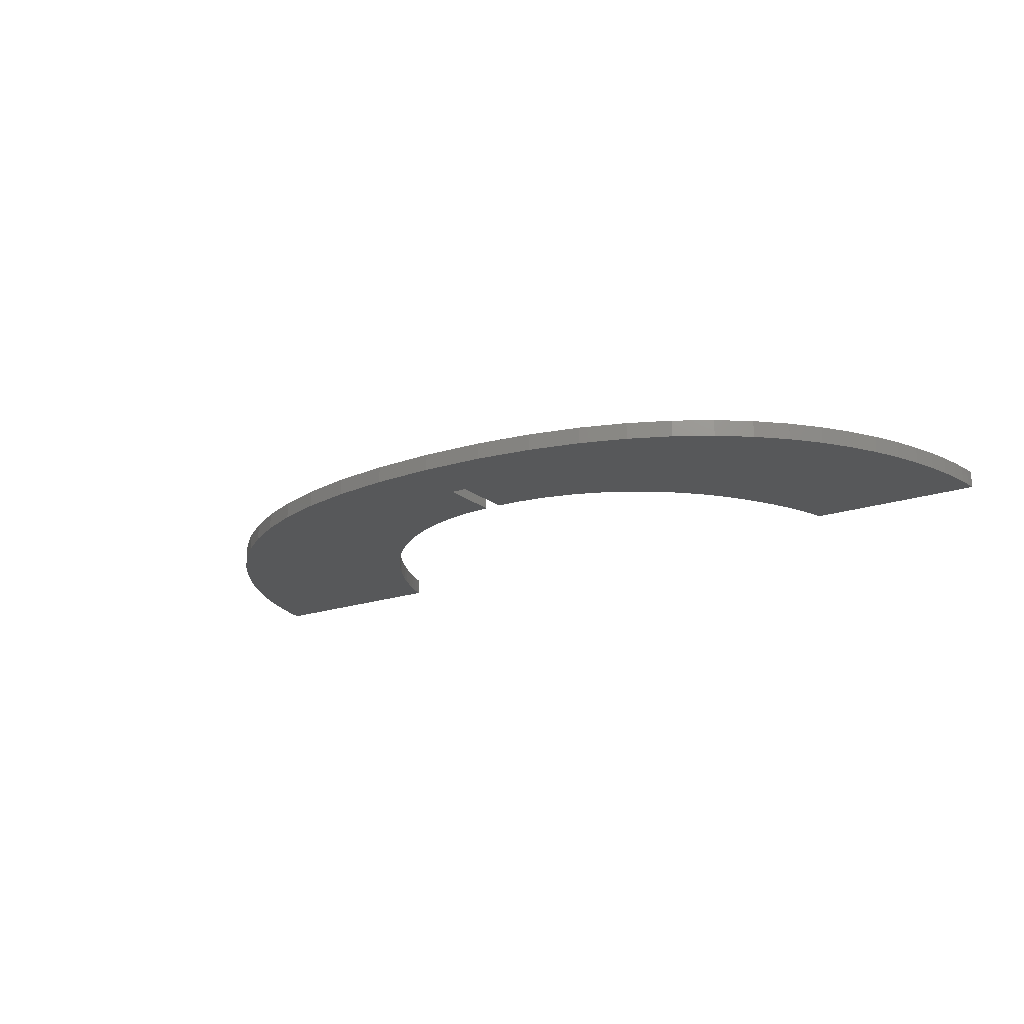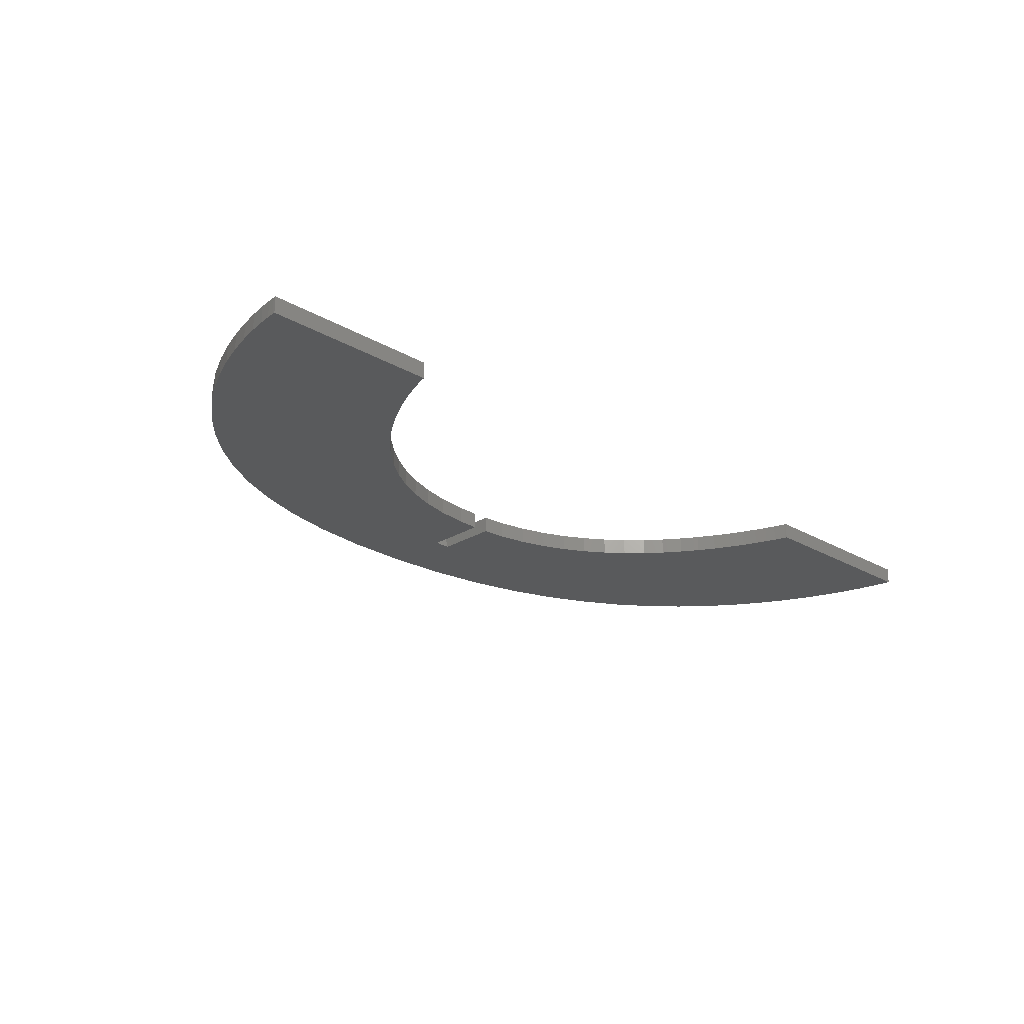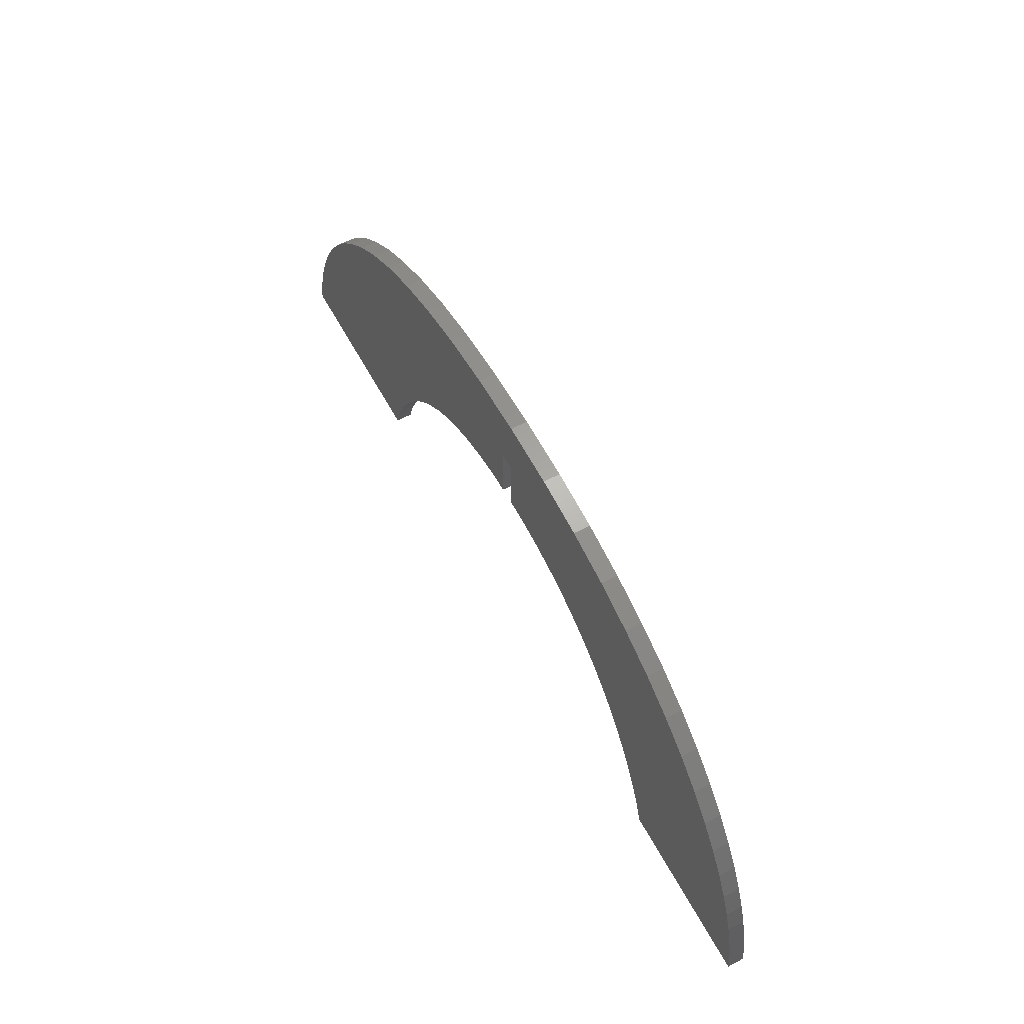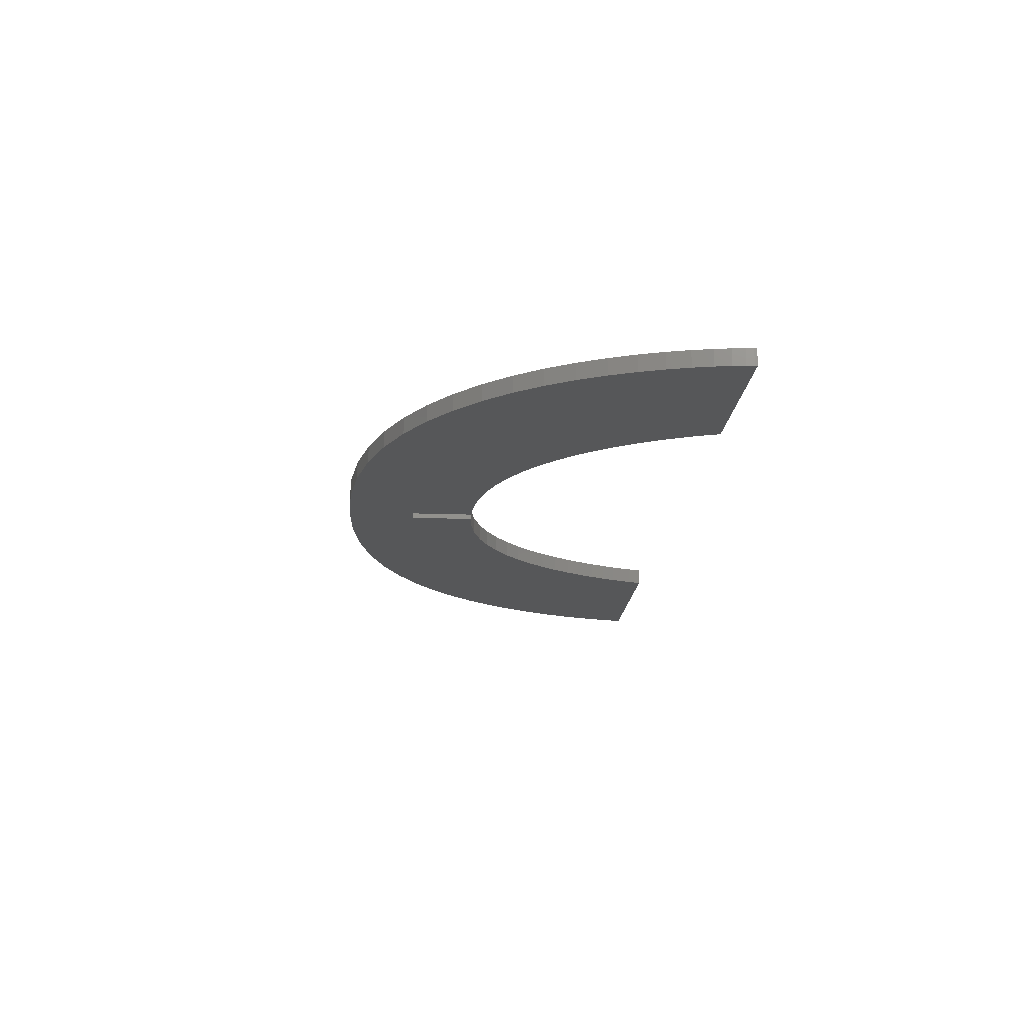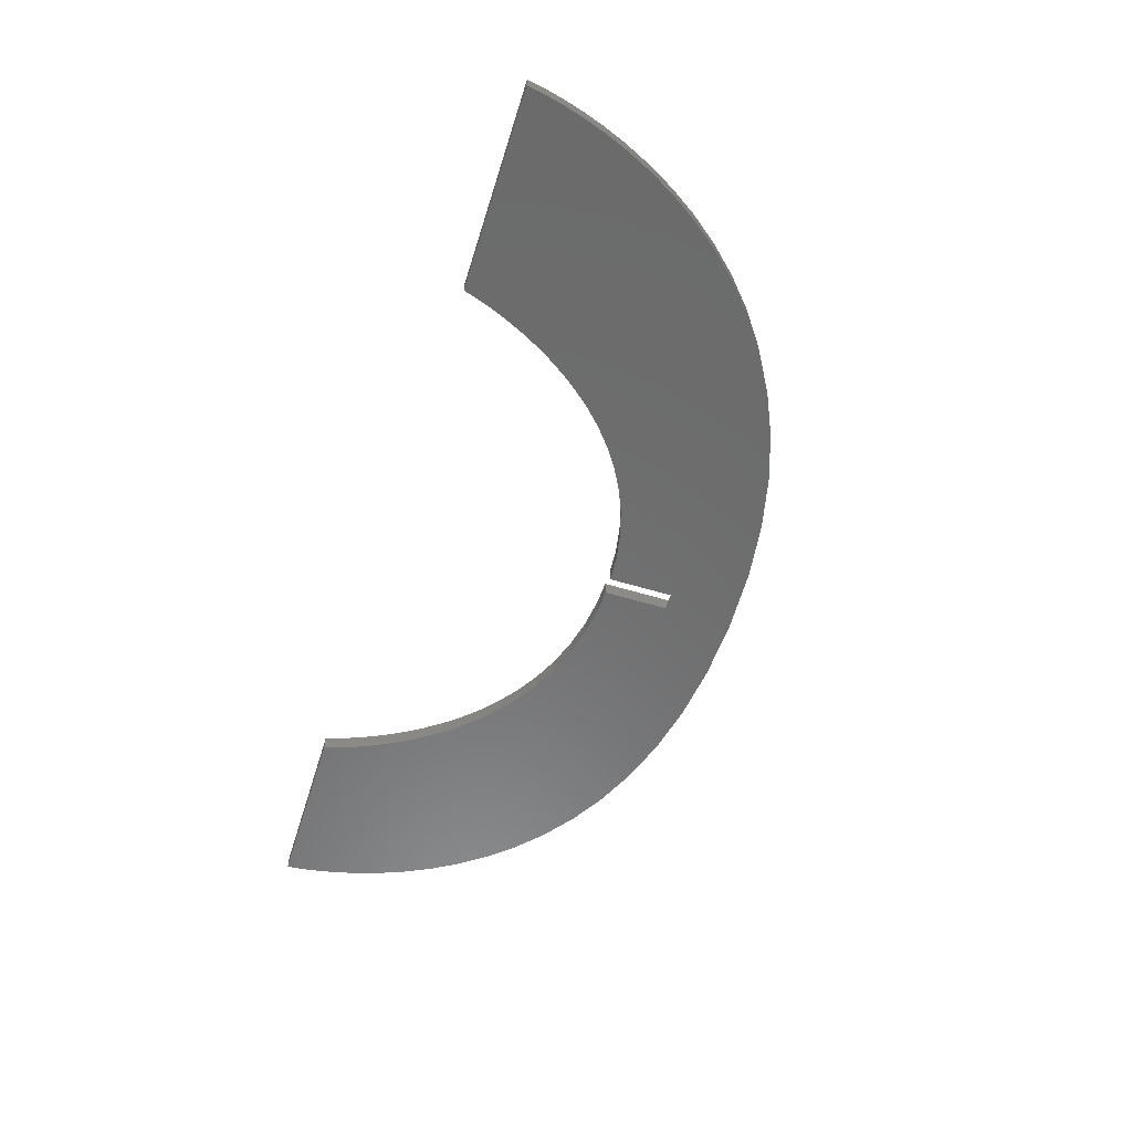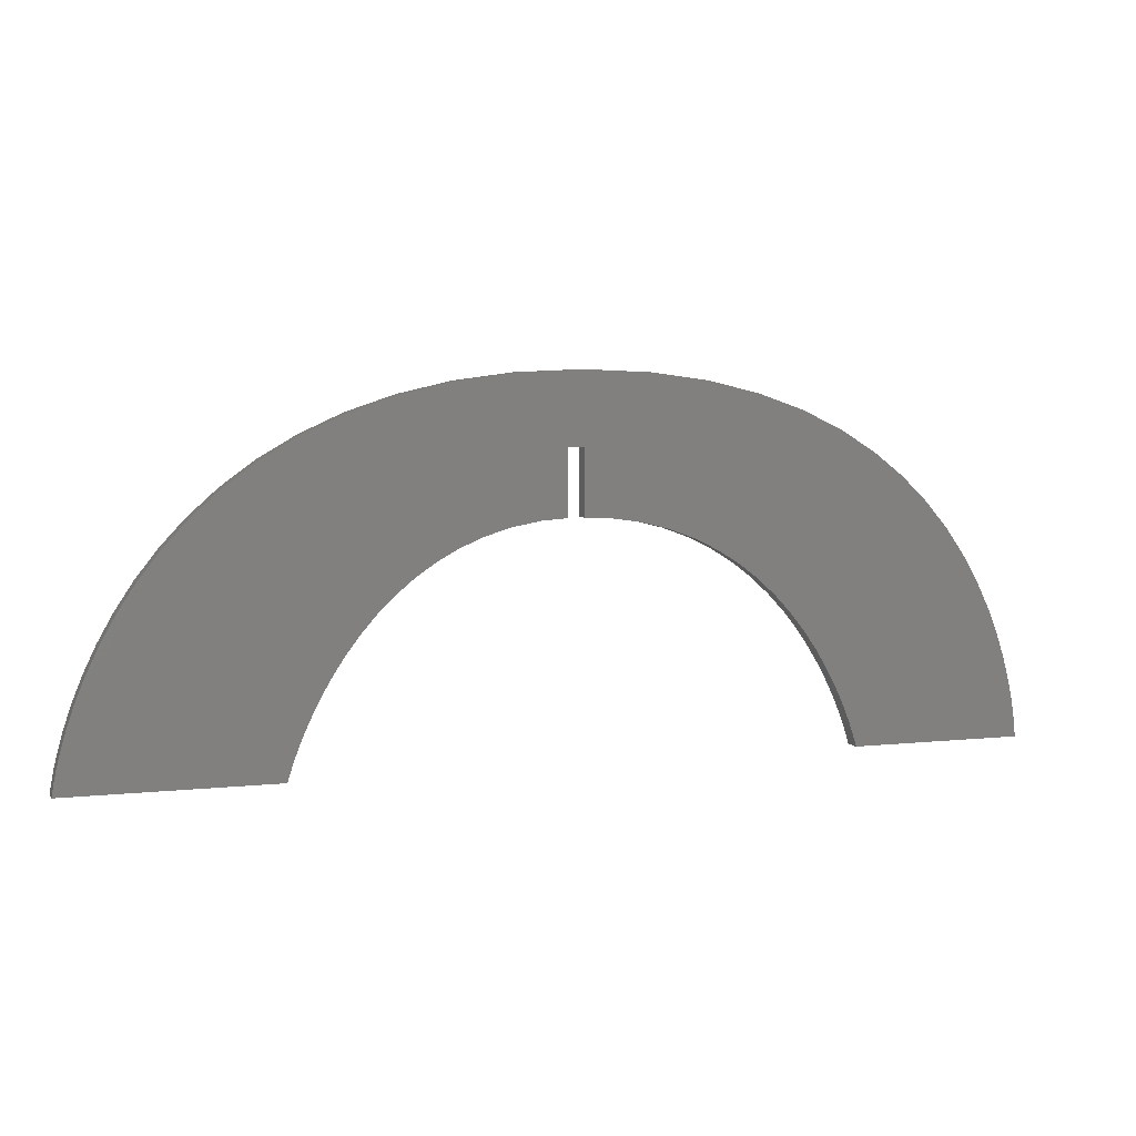
<metadata>
{"format":"stl","ext":"stl","renderer":"f3d","projection":"perspective","resolution":1024,"background":"white","views":[{"elev":-18.9,"azim":33.5,"up":"+Y"},{"elev":-23.7,"azim":135.9,"up":"+Y"},{"elev":59.8,"azim":61.7,"up":"+Z"},{"elev":-17.4,"azim":85.9,"up":"+Y"},{"elev":-58.1,"azim":-107.3,"up":"+Y"},{"elev":5.3,"azim":-19.2,"up":"+Z"}]}
</metadata>
<code>
# stl→obj: 170 verts, 336 faces
v 200.7 183.5 117.9
v 207.1 183.5 144.9
v 182.8 183.5 143.9
v 160.8 183.5 141
v 207 183.5 117.9
v 170.5 183.5 87.54
v 140.8 183.5 136.4
v 231.3 183.5 143.9
v 153 183.5 79.07
v 122.9 183.5 130.4
v 227.6 183.5 91.26
v 145.4 183.5 73.82
v 106.9 183.5 123.2
v 253.1 183.5 141
v 248.6 183.5 84.85
v 238.6 183.5 88.53
v 138.4 183.5 68.08
v 92.65 183.5 114.9
v 132.2 183.5 61.96
v 80.11 183.5 105.7
v 126.6 183.5 55.6
v 69.16 183.5 95.98
v 161.4 183.5 83.68
v 191.3 183.5 92.49
v 200.7 183.5 93.16
v 180.5 183.5 90.52
v 121.7 183.5 49.12
v 59.68 183.5 85.81
v 117.3 183.5 42.65
v 51.59 183.5 75.43
v 110.3 183.5 30.26
v 44.77 183.5 65.05
v 107.6 183.5 24.59
v 39.11 183.5 54.88
v 105.4 183.5 19.44
v 34.51 183.5 45.13
v 113.6 183.5 36.32
v 103.7 183.5 14.95
v 30.87 183.5 36
v 101.5 183.5 8.411
v 28.07 183.5 27.7
v 100.8 183.5 6.006
v 26.02 183.5 20.45
v 24.61 183.5 14.44
v 102.4 183.5 11.23
v 23.74 183.5 9.893
v 23.29 183.5 7.012
v 100.9 183.5 6.628
v 23.16 183.5 6.006
v 272.7 183.5 136.4
v 257.8 183.5 80.35
v 290.2 183.5 130.4
v 266.1 183.5 75.16
v 305.7 183.5 123.2
v 215.8 183.5 92.9
v 207 183.5 93.18
v 273.6 183.5 69.42
v 319.3 183.5 114.9
v 280.3 183.5 63.27
v 331.1 183.5 105.7
v 286.3 183.5 56.84
v 341.3 183.5 95.98
v 291.6 183.5 50.26
v 350 183.5 85.81
v 296.2 183.5 43.67
v 357.4 183.5 75.43
v 300.2 183.5 37.2
v 363.4 183.5 65.05
v 303.6 183.5 30.99
v 368.3 183.5 54.88
v 306.4 183.5 25.17
v 372.1 183.5 45.13
v 308.7 183.5 19.87
v 375.1 183.5 36
v 310.5 183.5 15.24
v 311.9 183.5 11.4
v 377.3 183.5 27.7
v 312.8 183.5 8.493
v 378.8 183.5 20.45
v 313.3 183.5 6.65
v 313.5 183.5 6.006
v 379.7 183.5 14.44
v 380.2 183.5 9.893
v 380.5 183.5 7.012
v 380.5 183.5 6.006
v 207 189.8 120
v 207.1 189.8 144.9
v 231.3 189.8 143.9
v 227.6 189.8 91.26
v 253.1 189.8 141
v 200.7 189.8 120
v 248.6 189.8 84.85
v 272.7 189.8 136.4
v 182.8 189.8 143.9
v 257.8 189.8 80.35
v 290.2 189.8 130.4
v 160.8 189.8 141
v 266.1 189.8 75.16
v 305.7 189.8 123.2
v 180.5 189.8 90.52
v 170.5 189.8 87.54
v 273.6 189.8 69.42
v 319.3 189.8 114.9
v 280.3 189.8 63.27
v 331.1 189.8 105.7
v 286.3 189.8 56.84
v 341.3 189.8 95.98
v 238.6 189.8 88.53
v 215.8 189.8 92.9
v 207 189.8 93.18
v 291.6 189.8 50.26
v 350 189.8 85.81
v 296.2 189.8 43.67
v 357.4 189.8 75.43
v 300.2 189.8 37.2
v 363.4 189.8 65.05
v 303.6 189.8 30.99
v 368.3 189.8 54.88
v 306.4 189.8 25.17
v 372.1 189.8 45.13
v 308.7 189.8 19.87
v 375.1 189.8 36
v 311.9 189.8 11.4
v 377.3 189.8 27.7
v 312.8 189.8 8.493
v 378.8 189.8 20.45
v 310.5 189.8 15.24
v 313.5 189.8 6.006
v 379.7 189.8 14.44
v 380.2 189.8 9.893
v 380.5 189.8 7.012
v 313.3 189.8 6.65
v 380.5 189.8 6.006
v 161.4 189.8 83.68
v 140.8 189.8 136.4
v 153 189.8 79.07
v 122.9 189.8 130.4
v 145.4 189.8 73.82
v 106.9 189.8 123.2
v 191.3 189.8 92.49
v 200.7 189.8 93.16
v 138.4 189.8 68.08
v 92.65 189.8 114.9
v 132.2 189.8 61.96
v 80.11 189.8 105.7
v 126.6 189.8 55.6
v 69.16 189.8 95.98
v 121.7 189.8 49.12
v 59.68 189.8 85.81
v 117.3 189.8 42.65
v 51.59 189.8 75.43
v 113.6 189.8 36.32
v 110.3 189.8 30.26
v 44.77 189.8 65.05
v 107.6 189.8 24.59
v 39.11 189.8 54.88
v 105.4 189.8 19.44
v 34.51 189.8 45.13
v 103.7 189.8 14.95
v 30.87 189.8 36
v 102.4 189.8 11.23
v 101.5 189.8 8.411
v 28.07 189.8 27.7
v 100.9 189.8 6.628
v 100.8 189.8 6.006
v 26.02 189.8 20.45
v 24.61 189.8 14.44
v 23.74 189.8 9.893
v 23.29 189.8 7.012
v 23.16 189.8 6.006
f 1 2 3
f 1 3 4
f 2 1 5
f 6 4 7
f 2 5 8
f 9 7 10
f 11 8 5
f 12 10 13
f 8 11 14
f 15 14 16
f 17 13 18
f 19 18 20
f 21 20 22
f 7 23 6
f 1 24 25
f 1 26 24
f 4 26 1
f 27 22 28
f 4 6 26
f 7 9 23
f 29 28 30
f 10 12 9
f 13 17 12
f 31 30 32
f 18 19 17
f 20 21 19
f 33 32 34
f 22 27 21
f 35 34 36
f 28 29 27
f 30 37 29
f 38 36 39
f 30 31 37
f 40 39 41
f 32 33 31
f 42 41 43
f 34 35 33
f 36 38 35
f 42 43 44
f 39 45 38
f 42 44 46
f 39 40 45
f 42 46 47
f 41 48 40
f 42 47 49
f 41 42 48
f 14 15 50
f 51 50 15
f 50 51 52
f 52 53 54
f 55 5 56
f 11 5 55
f 14 11 16
f 53 52 51
f 57 54 53
f 54 57 58
f 59 58 57
f 58 59 60
f 61 60 59
f 60 61 62
f 63 62 61
f 62 63 64
f 65 64 63
f 64 65 66
f 67 66 65
f 66 67 68
f 69 68 67
f 68 69 70
f 71 70 69
f 70 71 72
f 73 72 71
f 72 73 74
f 75 74 73
f 76 74 75
f 74 76 77
f 78 77 76
f 77 78 79
f 80 79 78
f 81 79 80
f 79 81 82
f 82 81 83
f 83 81 84
f 84 81 85
f 86 87 88
f 89 88 90
f 91 87 86
f 92 90 93
f 87 91 94
f 95 93 96
f 94 91 97
f 98 96 99
f 100 97 91
f 101 97 100
f 102 99 103
f 104 103 105
f 106 105 107
f 90 92 108
f 86 109 110
f 86 89 109
f 88 89 86
f 111 107 112
f 89 90 108
f 93 95 92
f 113 112 114
f 96 98 95
f 99 102 98
f 115 114 116
f 103 104 102
f 105 106 104
f 117 116 118
f 107 111 106
f 119 118 120
f 112 113 111
f 114 115 113
f 121 120 122
f 116 117 115
f 123 122 124
f 118 119 117
f 125 124 126
f 120 121 119
f 122 127 121
f 128 126 129
f 122 123 127
f 128 129 130
f 124 125 123
f 128 130 131
f 126 132 125
f 128 131 133
f 126 128 132
f 134 135 101
f 136 135 134
f 135 136 137
f 137 138 139
f 140 91 141
f 100 91 140
f 97 101 135
f 138 137 136
f 142 139 138
f 139 142 143
f 144 143 142
f 143 144 145
f 146 145 144
f 145 146 147
f 148 147 146
f 147 148 149
f 150 149 148
f 149 150 151
f 152 151 150
f 153 151 152
f 151 153 154
f 155 154 153
f 154 155 156
f 157 156 155
f 156 157 158
f 159 158 157
f 158 159 160
f 161 160 159
f 162 160 161
f 160 162 163
f 164 163 162
f 165 163 164
f 163 165 166
f 166 165 167
f 167 165 168
f 168 165 169
f 169 165 170
f 88 14 90
f 14 88 8
f 90 50 93
f 50 90 14
f 93 52 96
f 52 93 50
f 96 54 99
f 54 96 52
f 99 58 103
f 58 99 54
f 103 60 105
f 60 103 58
f 105 62 107
f 62 105 60
f 62 112 107
f 112 62 64
f 64 114 112
f 114 64 66
f 66 116 114
f 116 66 68
f 68 118 116
f 118 68 70
f 70 120 118
f 120 70 72
f 72 122 120
f 122 72 74
f 74 124 122
f 124 74 77
f 77 126 124
f 126 77 79
f 79 129 126
f 129 79 82
f 82 130 129
f 130 82 83
f 83 131 130
f 131 83 84
f 84 133 131
f 133 84 85
f 81 133 85
f 133 81 128
f 81 132 128
f 132 81 80
f 80 125 132
f 125 80 78
f 78 123 125
f 123 78 76
f 76 127 123
f 127 76 75
f 75 121 127
f 121 75 73
f 73 119 121
f 119 73 71
f 71 117 119
f 117 71 69
f 69 115 117
f 115 69 67
f 67 113 115
f 113 67 65
f 65 111 113
f 111 65 63
f 63 106 111
f 106 63 61
f 61 104 106
f 104 61 59
f 57 104 59
f 104 57 102
f 53 102 57
f 102 53 98
f 51 98 53
f 98 51 95
f 15 95 51
f 95 15 92
f 16 92 15
f 92 16 108
f 11 108 16
f 108 11 89
f 55 89 11
f 89 55 109
f 56 109 55
f 109 56 110
f 24 141 25
f 141 24 140
f 26 140 24
f 140 26 100
f 6 100 26
f 100 6 101
f 23 101 6
f 101 23 134
f 9 134 23
f 134 9 136
f 12 136 9
f 136 12 138
f 17 138 12
f 138 17 142
f 19 142 17
f 142 19 144
f 19 146 144
f 146 19 21
f 21 148 146
f 148 21 27
f 27 150 148
f 150 27 29
f 29 152 150
f 152 29 37
f 37 153 152
f 153 37 31
f 31 155 153
f 155 31 33
f 33 157 155
f 157 33 35
f 35 159 157
f 159 35 38
f 38 161 159
f 161 38 45
f 45 162 161
f 162 45 40
f 40 164 162
f 164 40 48
f 48 165 164
f 165 48 42
f 49 165 42
f 165 49 170
f 49 169 170
f 169 49 47
f 47 168 169
f 168 47 46
f 46 167 168
f 167 46 44
f 44 166 167
f 166 44 43
f 43 163 166
f 163 43 41
f 41 160 163
f 160 41 39
f 39 158 160
f 158 39 36
f 36 156 158
f 156 36 34
f 34 154 156
f 154 34 32
f 32 151 154
f 151 32 30
f 30 149 151
f 149 30 28
f 28 147 149
f 147 28 22
f 147 20 145
f 20 147 22
f 145 18 143
f 18 145 20
f 143 13 139
f 13 143 18
f 139 10 137
f 10 139 13
f 137 7 135
f 7 137 10
f 135 4 97
f 4 135 7
f 97 3 94
f 3 97 4
f 94 2 87
f 2 94 3
f 87 8 88
f 8 87 2
f 5 110 56
f 110 5 86
f 1 141 91
f 141 1 25
f 1 86 5
f 86 1 91

</code>
